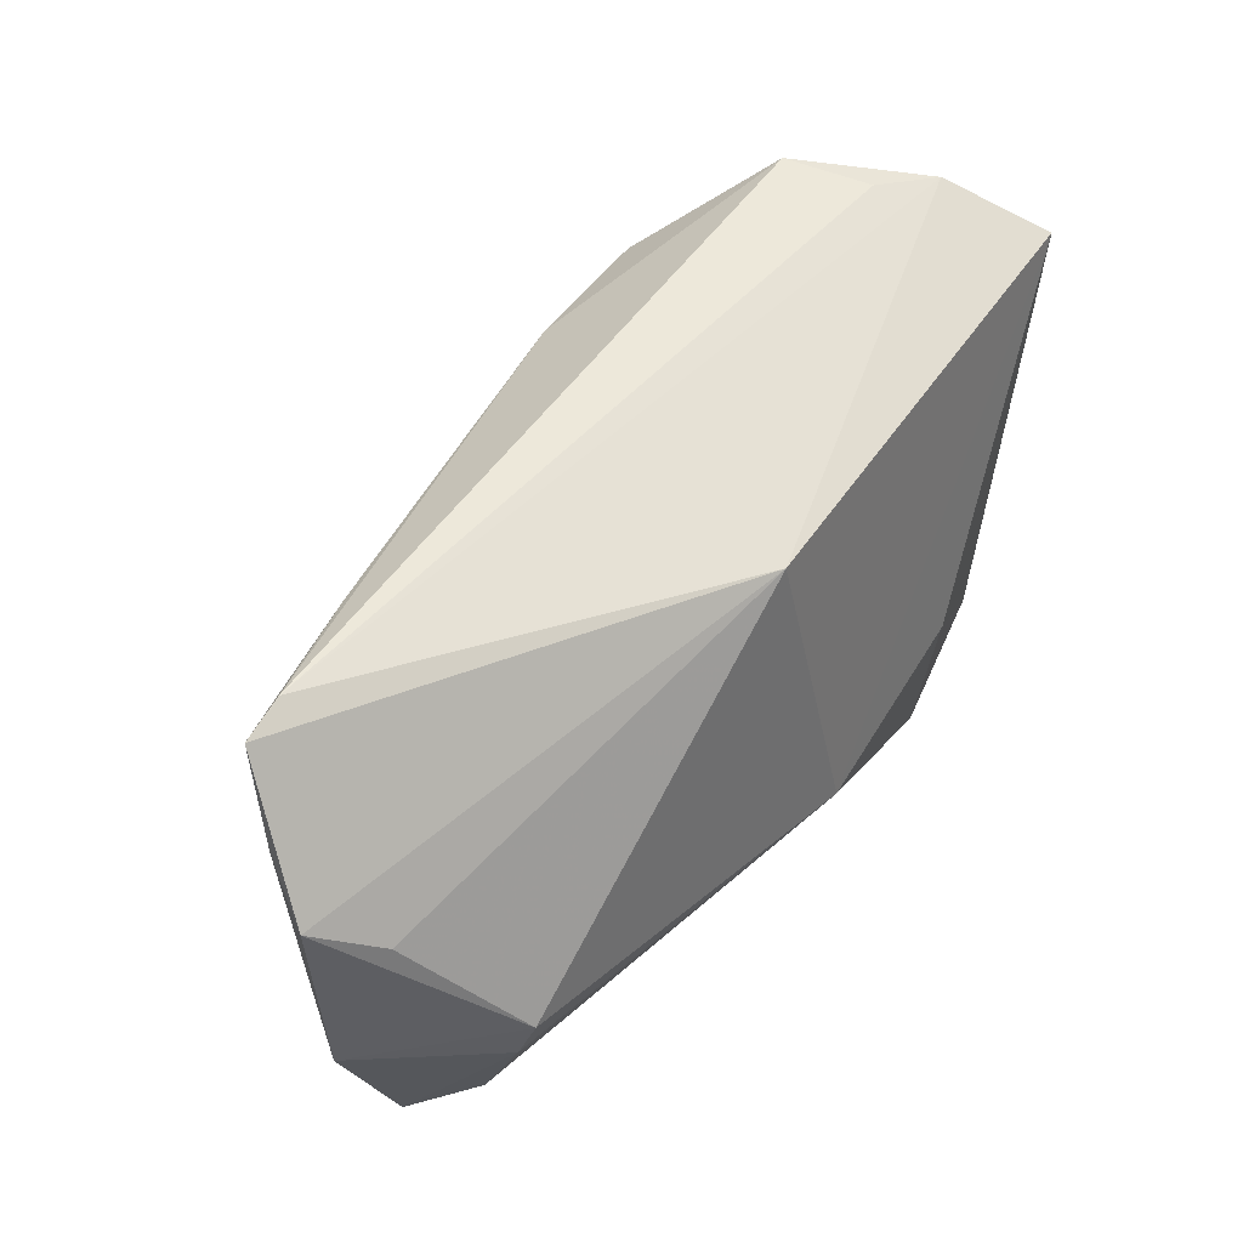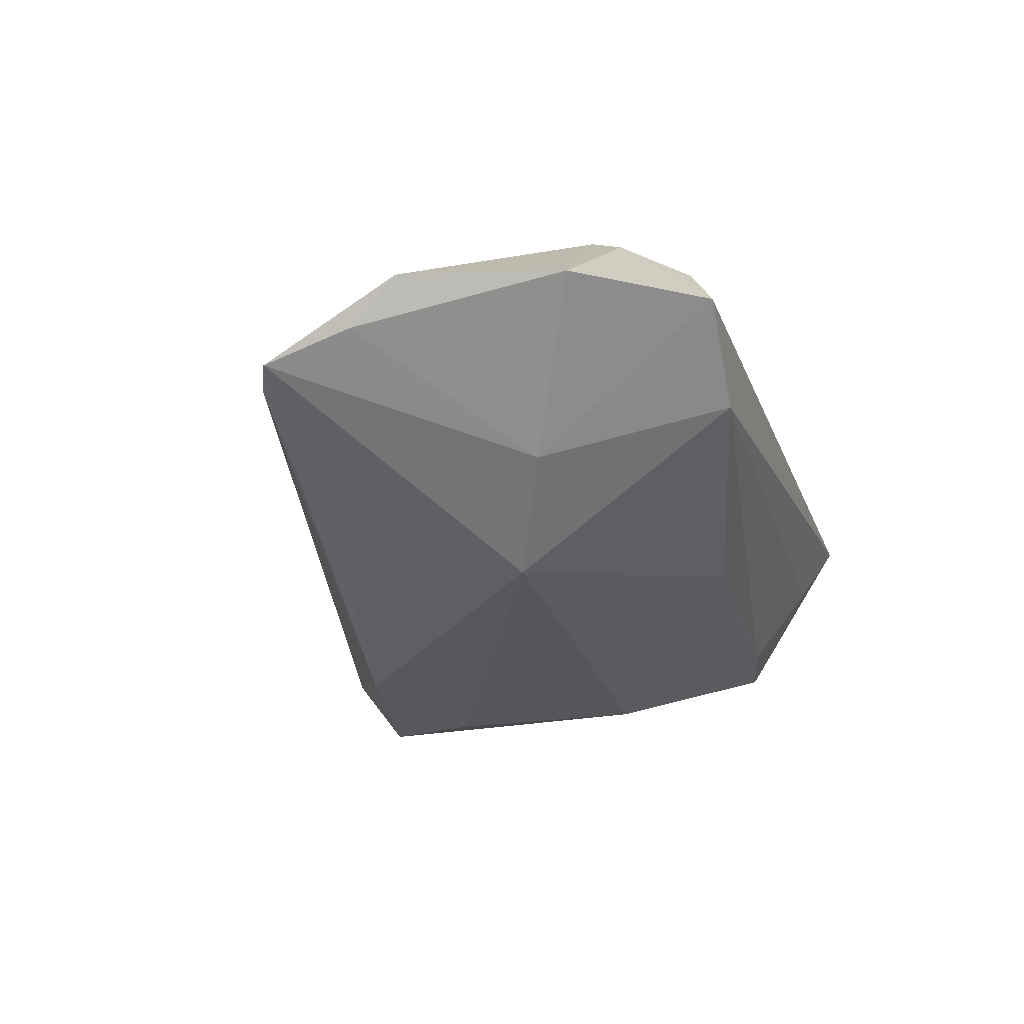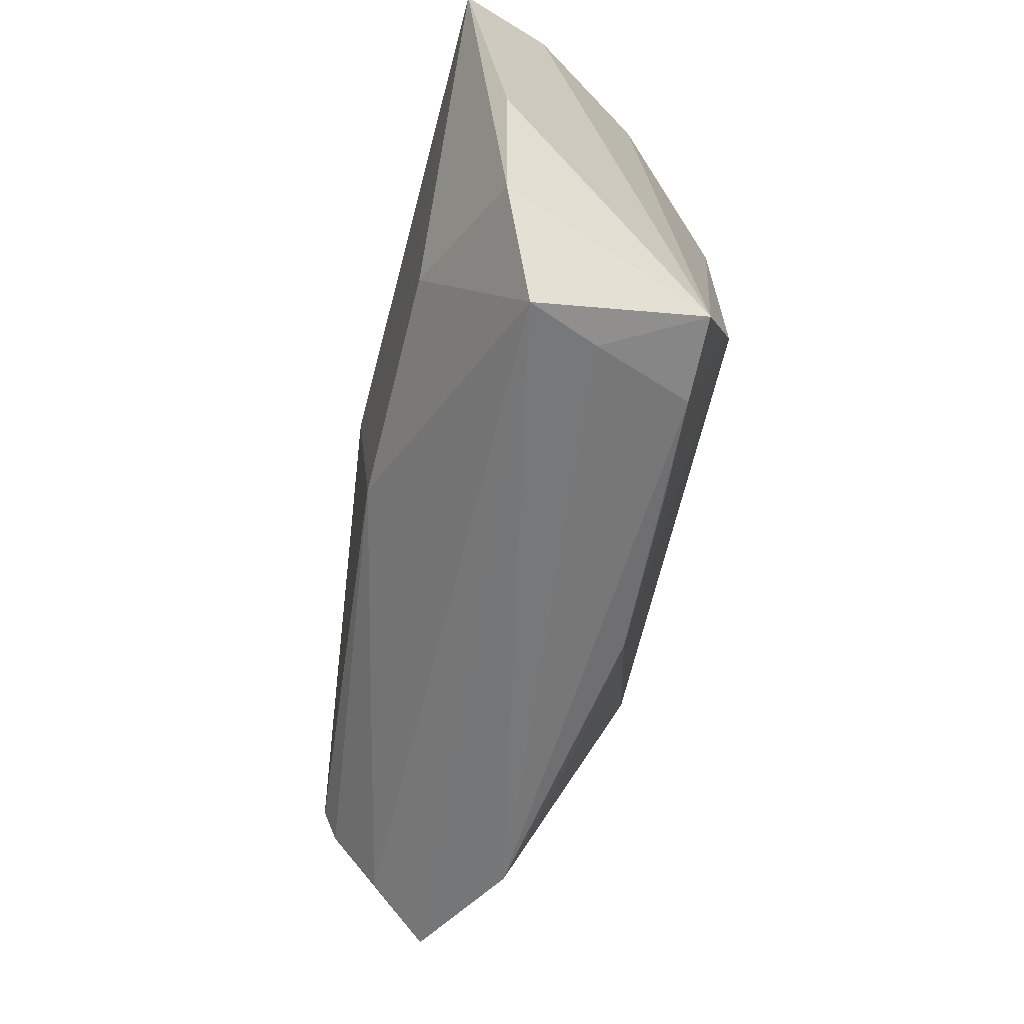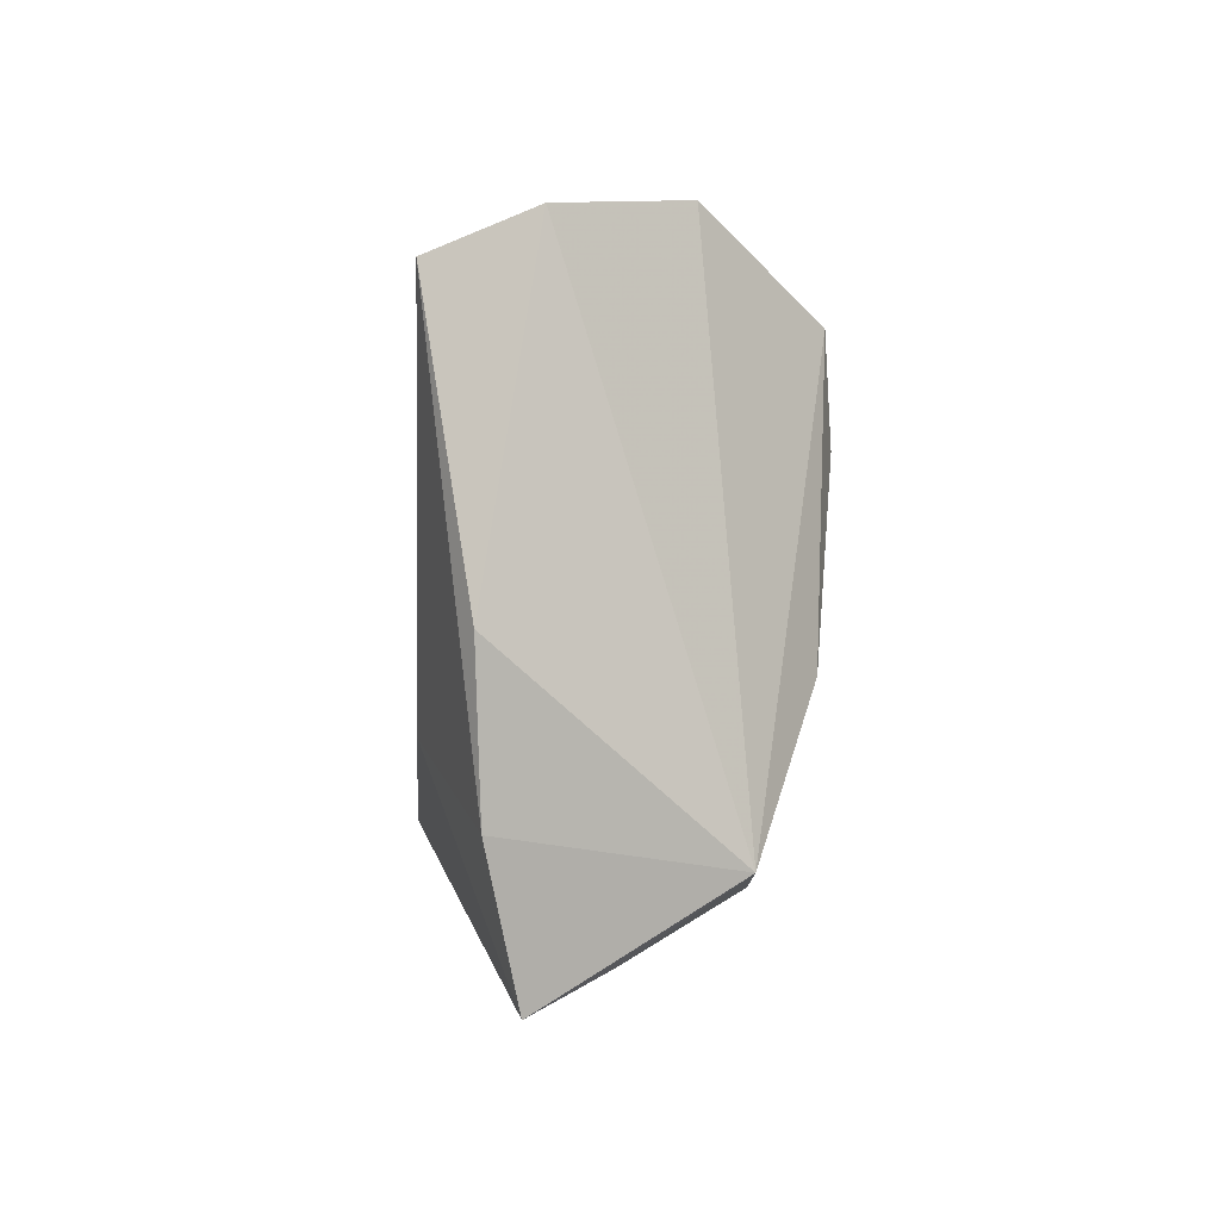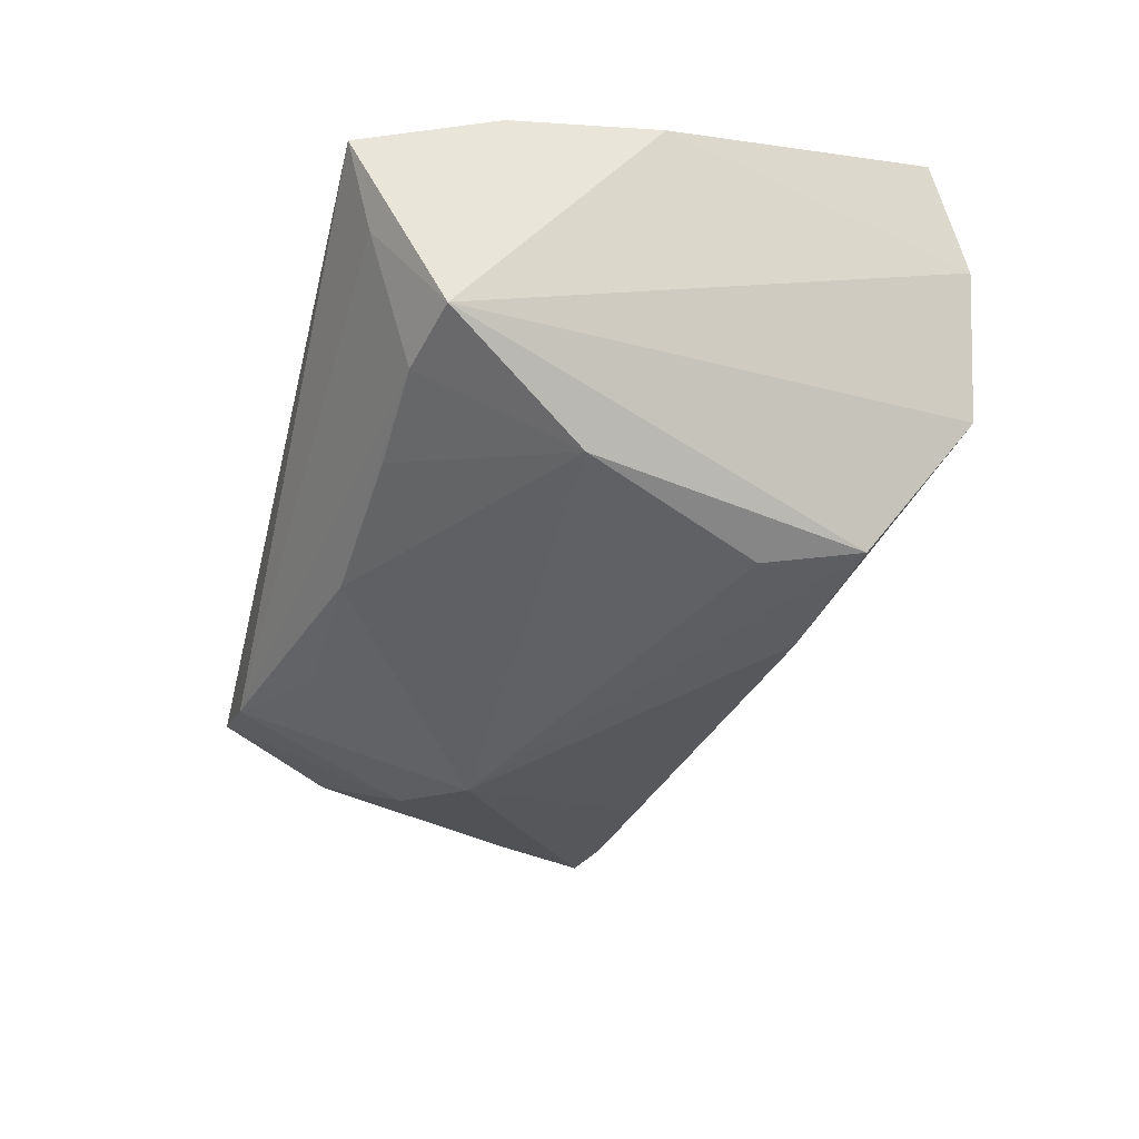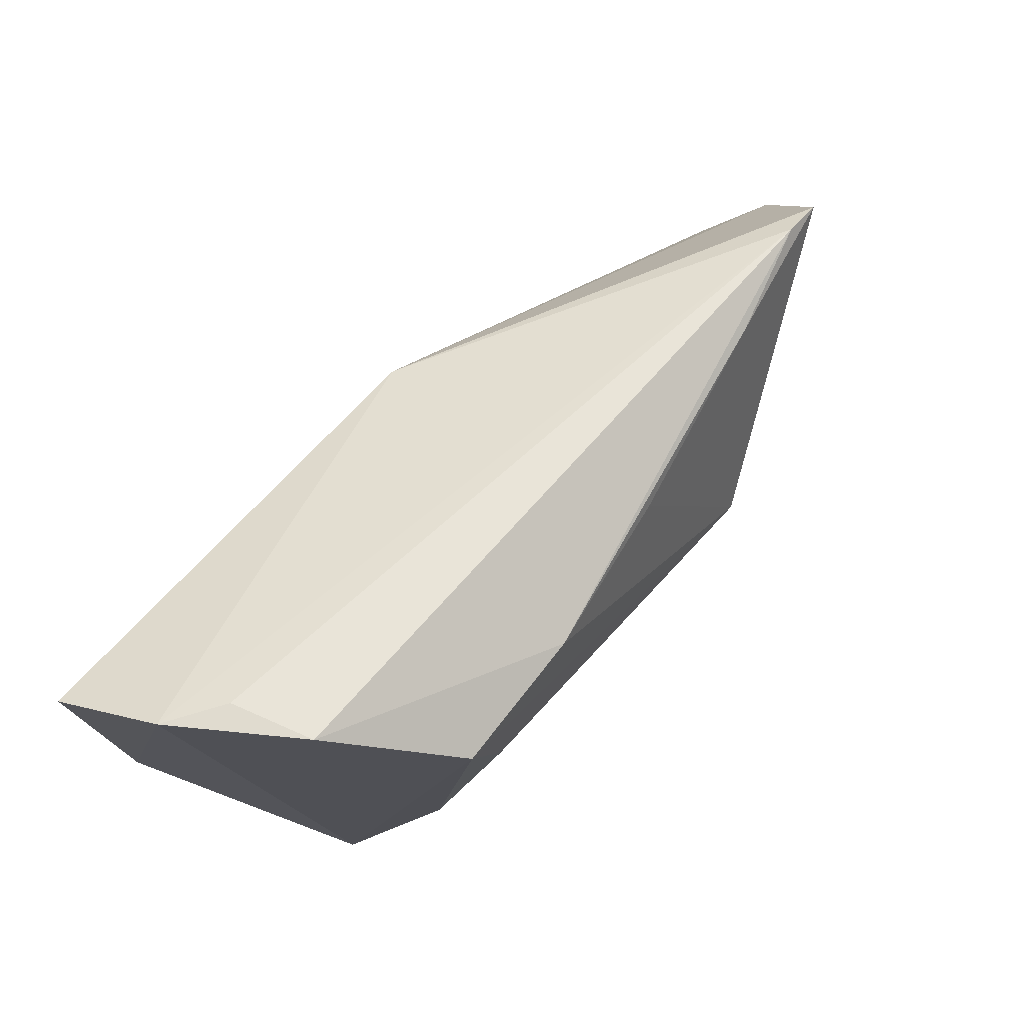
<metadata>
{"format":"obj","ext":"obj","renderer":"f3d","projection":"perspective","resolution":1024,"background":"white","views":[{"elev":34.1,"azim":-55.9,"up":"+Y"},{"elev":-28.7,"azim":-72.6,"up":"+Z"},{"elev":-57.2,"azim":74.7,"up":"+Y"},{"elev":-1.2,"azim":85.9,"up":"+Y"},{"elev":-44.7,"azim":75.8,"up":"+Z"},{"elev":77.5,"azim":130.3,"up":"+Y"}]}
</metadata>
<code>
v 0.05072 0.0006248 0.01487
v -0.05991 -0.01994 -0.0004507
v -0.02815 -0.004659 -0.02284
v 0.03732 0.04046 0.003367
v 0.03047 -0.02439 -0.01215
v -0.04109 0.02168 -0.01125
v -0.05676 -0.004315 0.005565
v 0.005906 0.02863 -0.02025
v -0.06107 0.01808 -0.00716
v 0.0405 -0.02212 -0.01173
v -0.0424 -0.01108 -0.01477
v 0.03811 -0.03119 0.001261
v -0.03676 -0.03442 -0.008514
v 0.04798 -0.01795 0.01414
v 0.02011 0.01923 -0.02222
v -0.04574 -0.02325 0.01217
v 0.04455 0.03999 0.008207
v 0.03013 -0.009649 0.02005
v 0.03435 0.04232 -0.006953
v -0.003376 -0.02608 -0.01471
v 0.05015 0.03396 0.02007
v 0.01679 -0.02477 -0.01342
v 0.005851 -0.01922 0.02007
v 0.04336 -0.03528 0.01032
v 0.0295 -0.003726 -0.01929
v 0.02376 0.0314 -0.02103
v -0.02269 -0.02645 -0.01338
v -0.06187 0.006651 -0.004537
v -0.008116 0.0191 0.02007
v -0.04503 -0.01938 0.01403
v -0.04455 -0.03186 0.006677
v -0.06398 0.0001757 0.0004576
v -0.05588 0.02049 -0.007153
v -0.04945 -0.03528 -0.0007956
v -0.01475 0.02423 -0.01684
f 3 13 11
f 27 13 3
f 2 30 32
f 34 13 24
f 34 11 13
f 34 2 11
f 3 11 9
f 32 30 7
f 30 2 16
f 2 34 16
f 16 23 30
f 28 2 32
f 32 9 28
f 11 2 28
f 28 9 11
f 18 23 24
f 21 23 18
f 30 23 29
f 29 23 21
f 29 7 30
f 32 7 29
f 29 9 32
f 31 34 24
f 31 16 34
f 24 23 31
f 23 16 31
f 35 8 3
f 19 8 33
f 33 4 19
f 9 29 33
f 26 8 19
f 19 10 26
f 26 10 25
f 3 8 26
f 19 4 17
f 17 10 19
f 21 1 17
f 1 10 17
f 17 29 21
f 4 33 17
f 17 33 29
f 14 18 24
f 24 10 14
f 14 10 1
f 14 1 21
f 21 18 14
f 25 10 5
f 9 33 6
f 6 33 8
f 8 35 6
f 3 9 6
f 6 35 3
f 15 25 3
f 3 26 15
f 15 26 25
f 12 10 24
f 12 5 10
f 24 13 12
f 13 5 12
f 13 27 20
f 20 5 13
f 20 27 3
f 3 25 20
f 25 5 22
f 22 20 25
f 5 20 22

</code>
